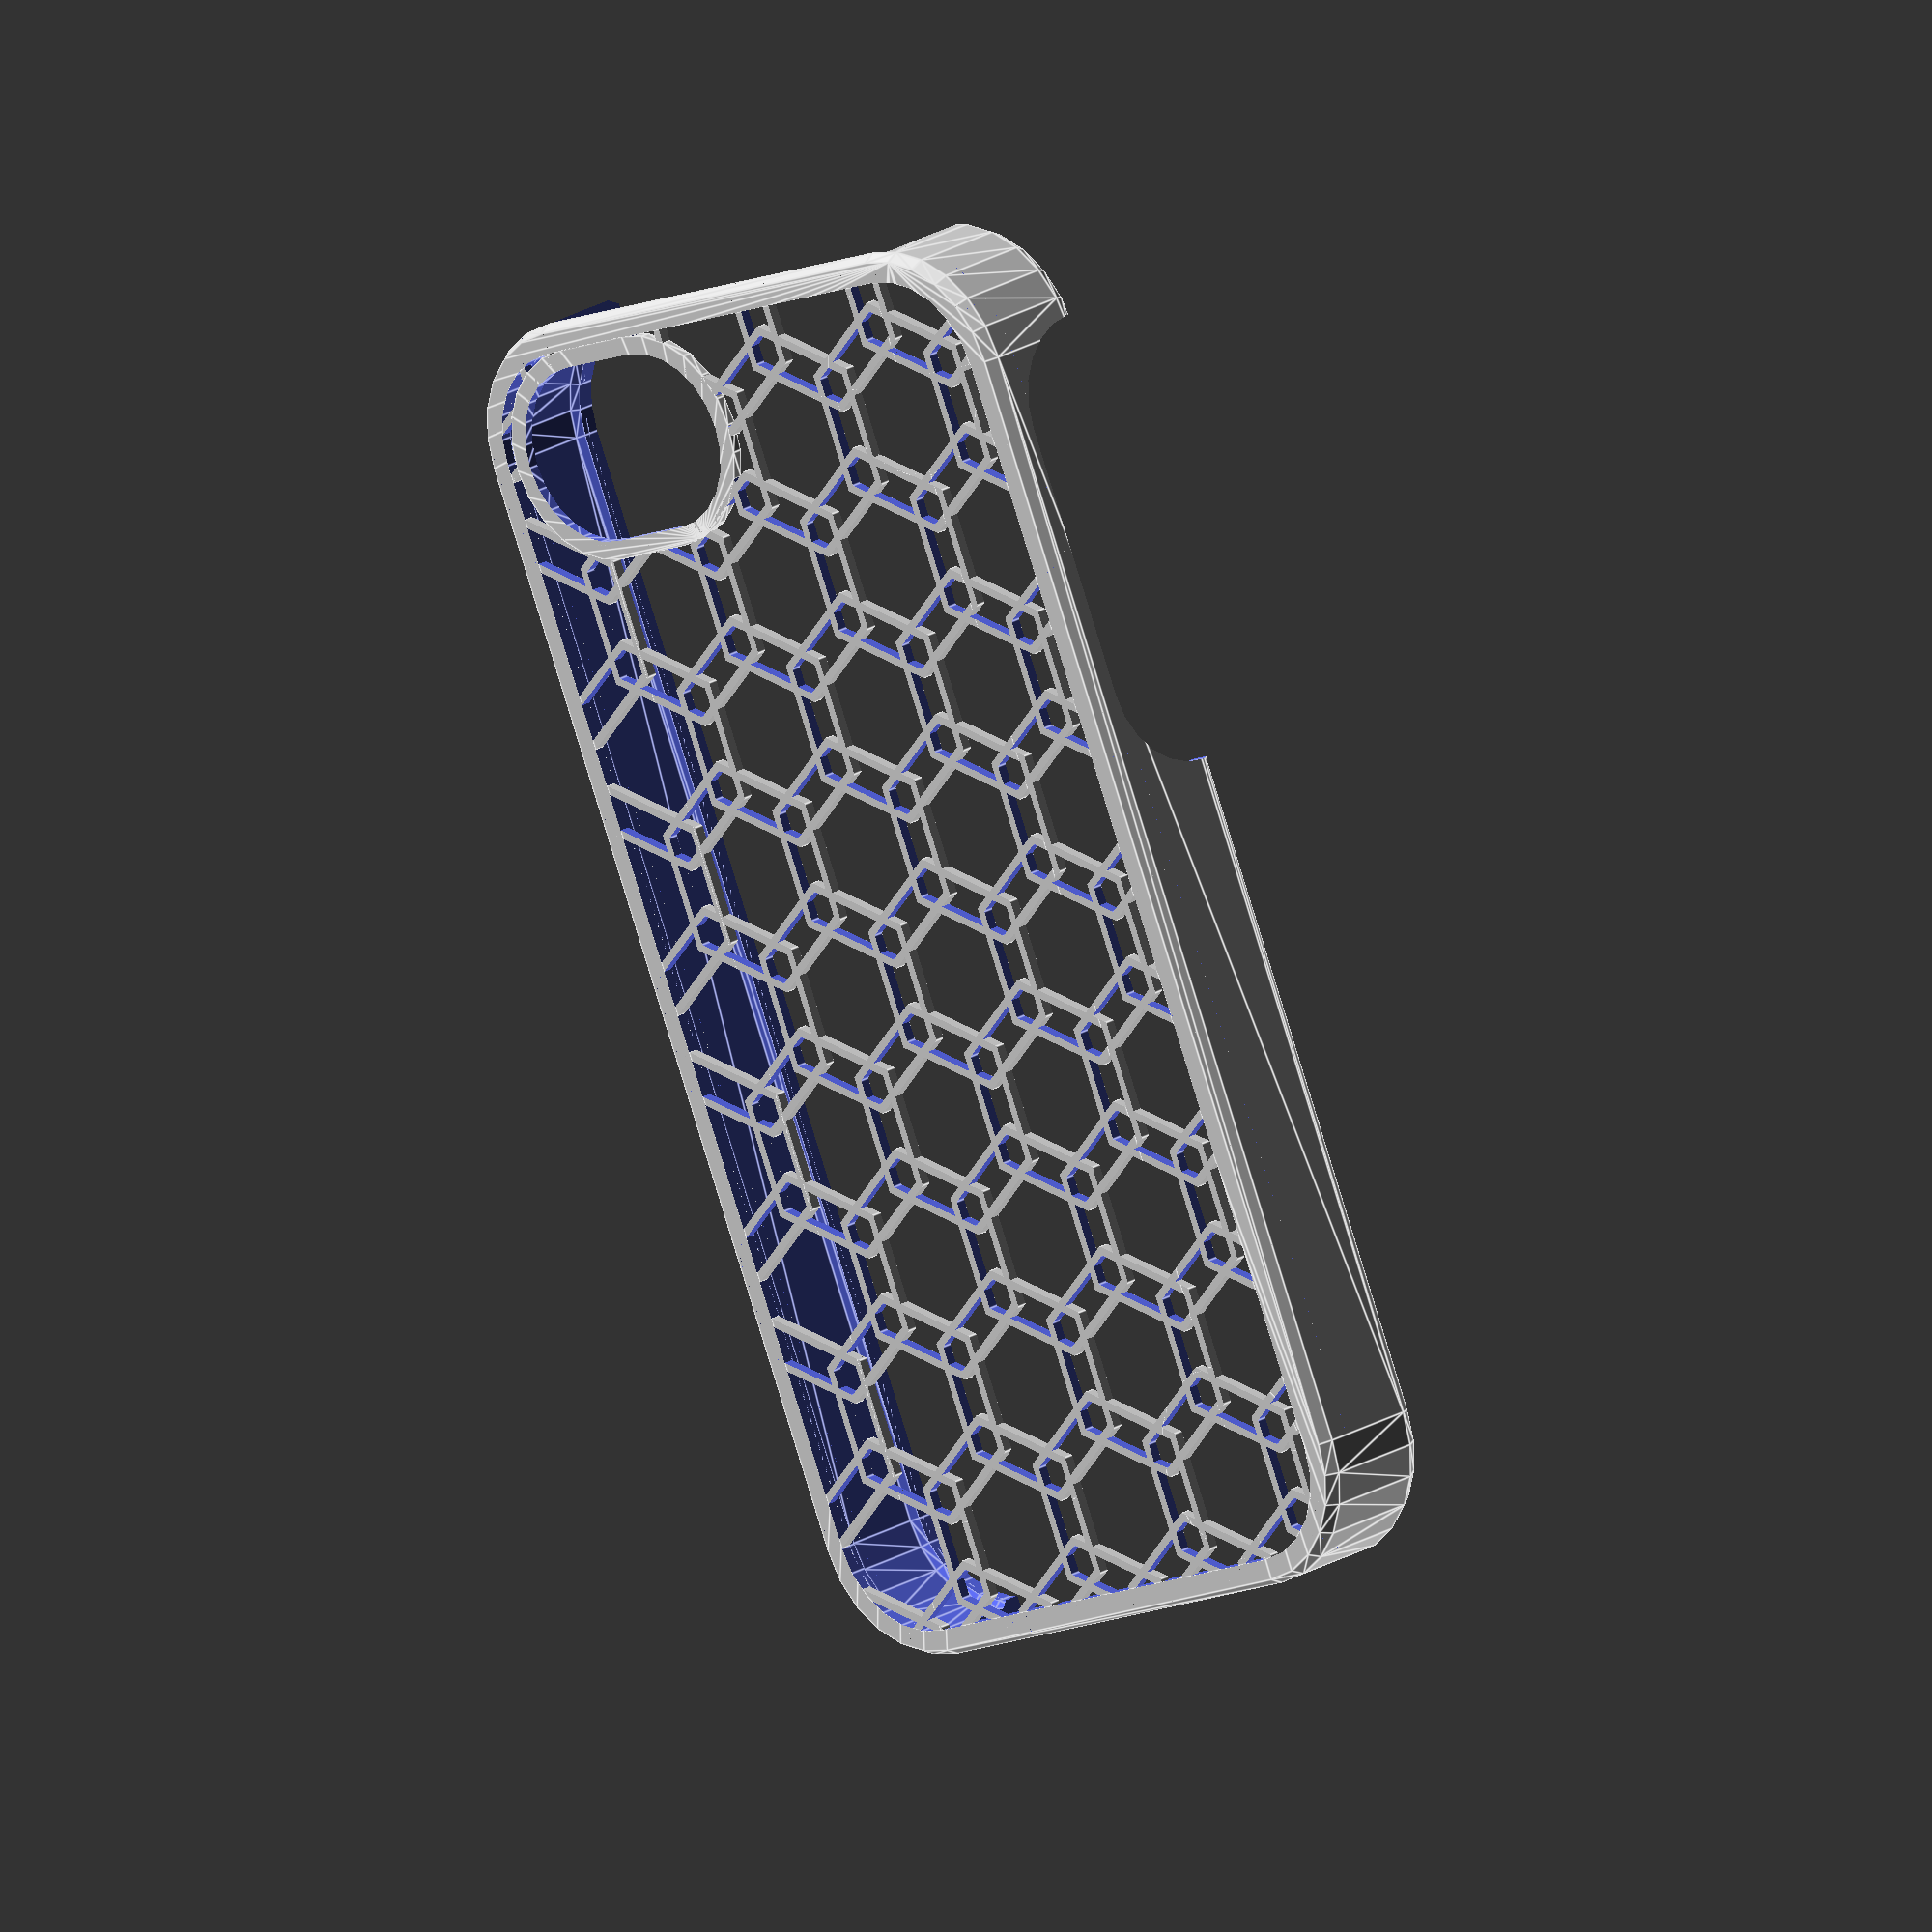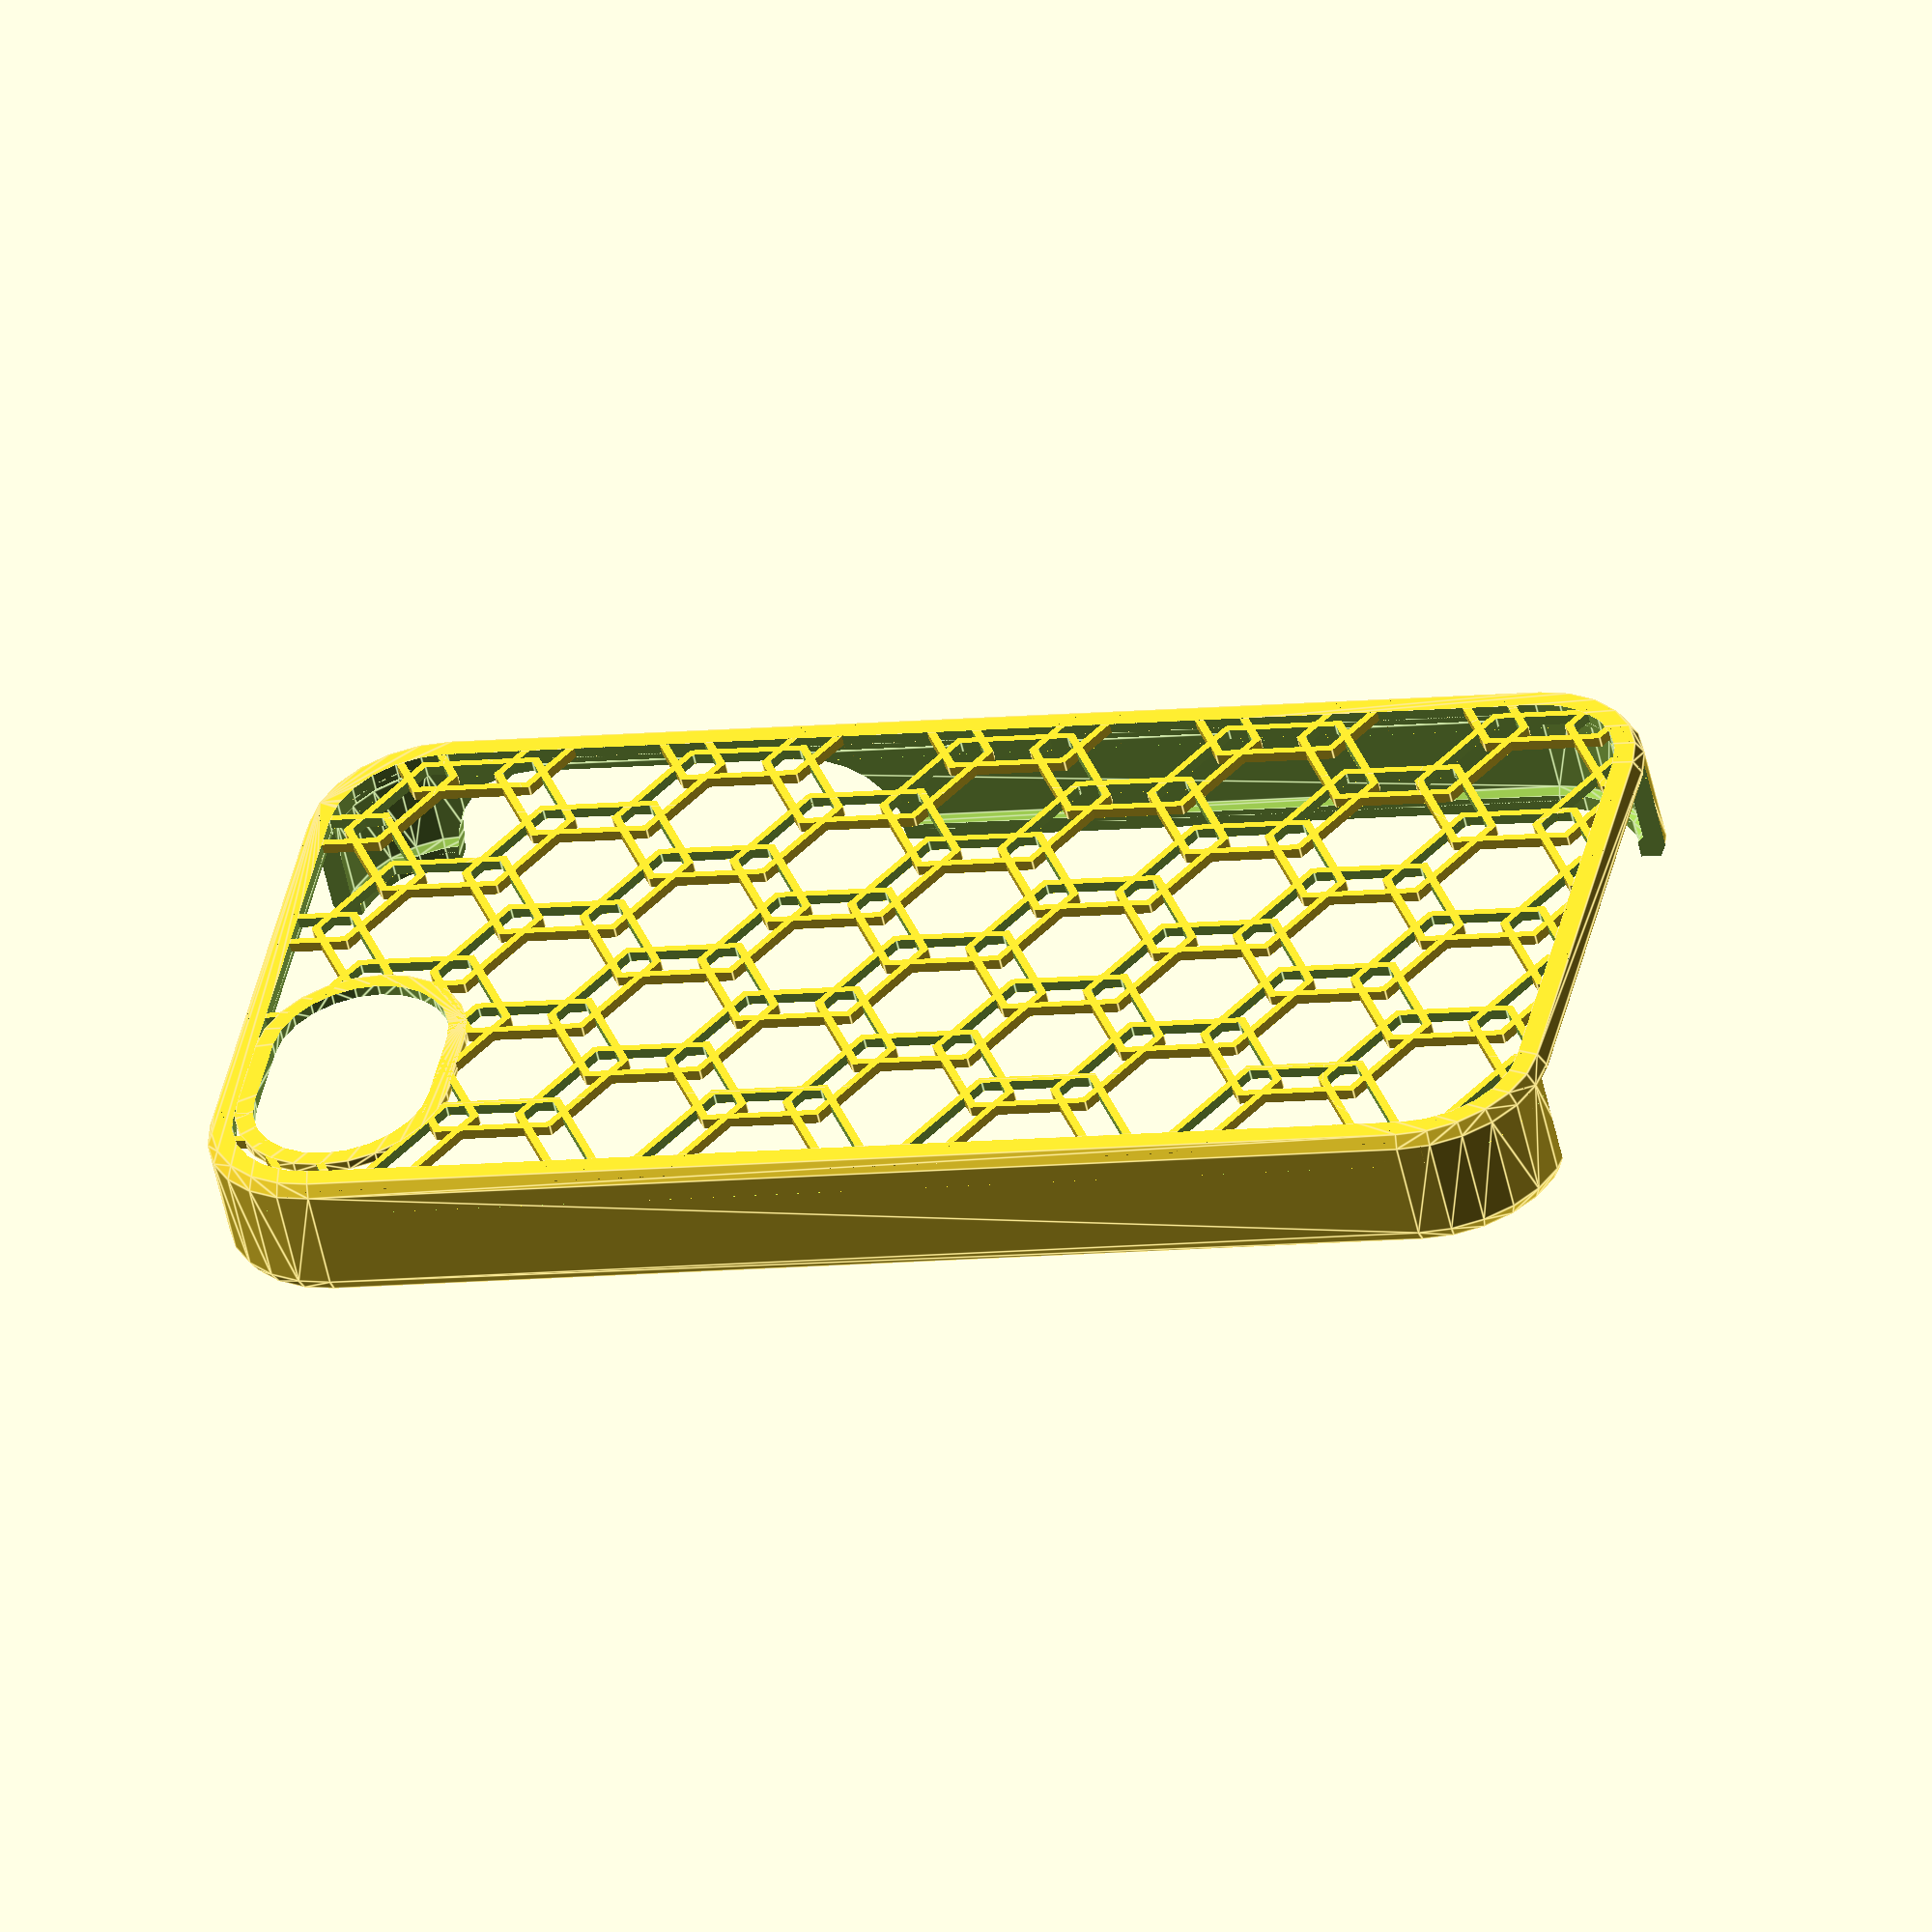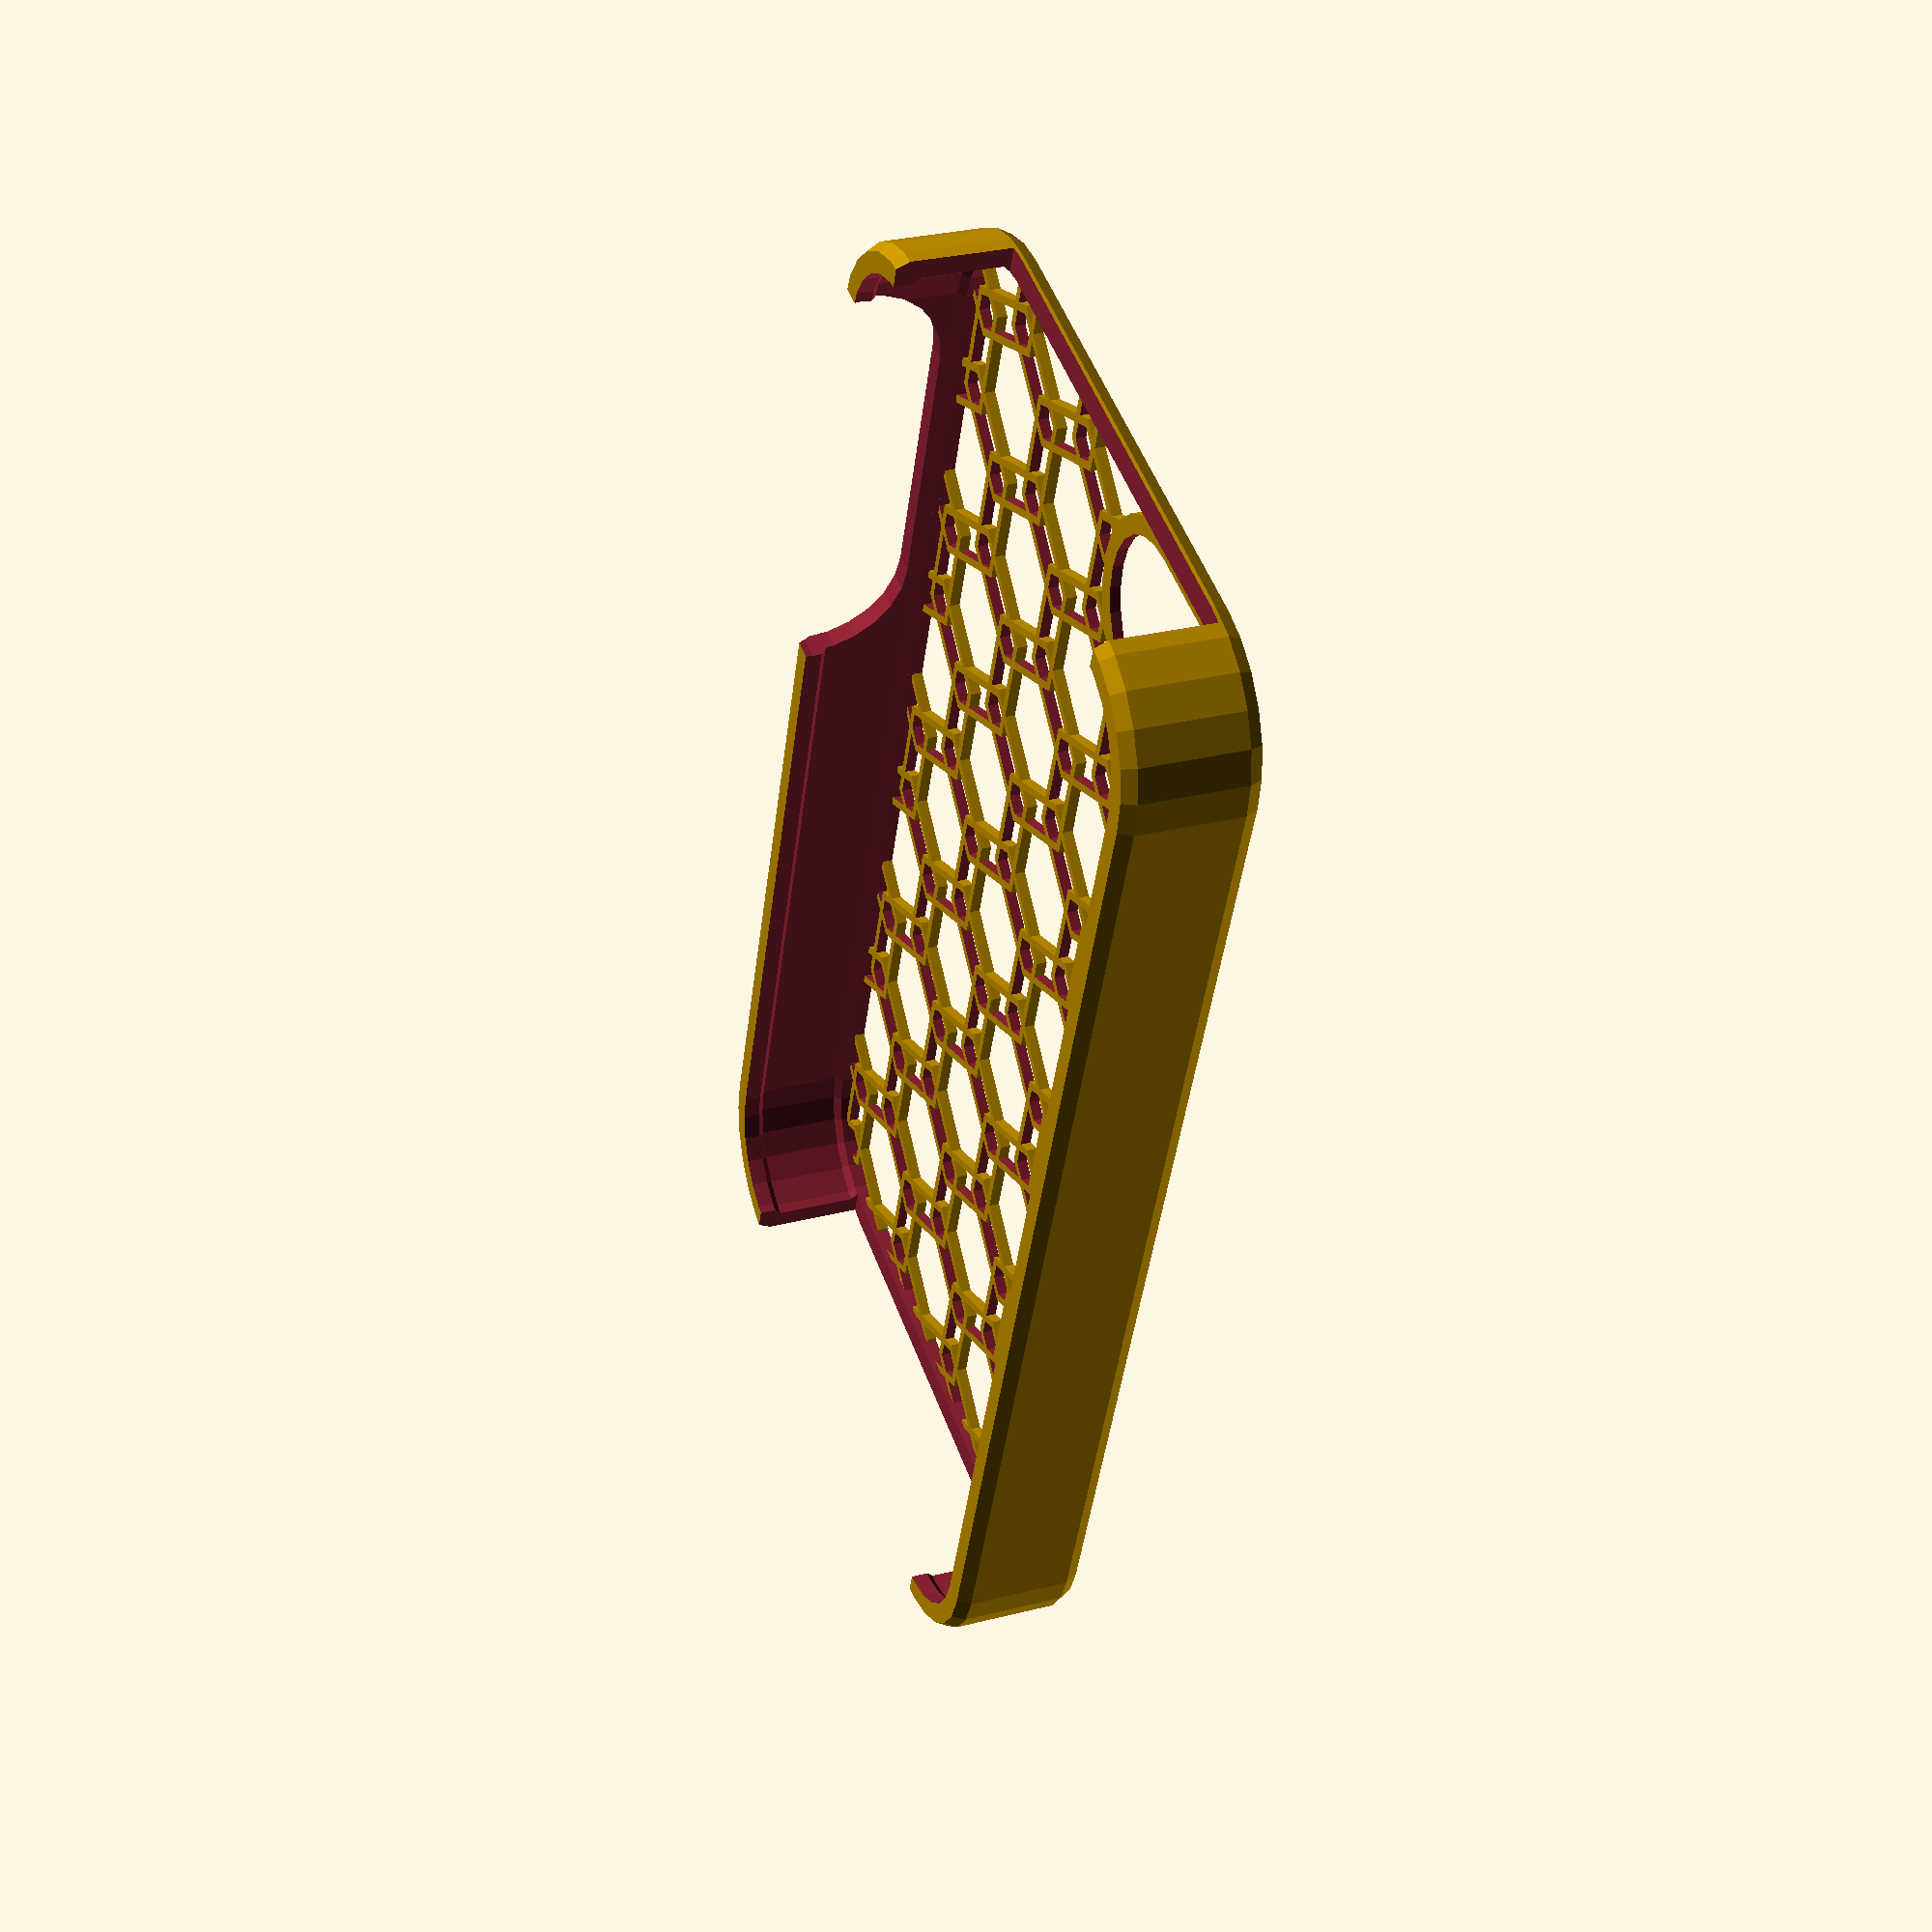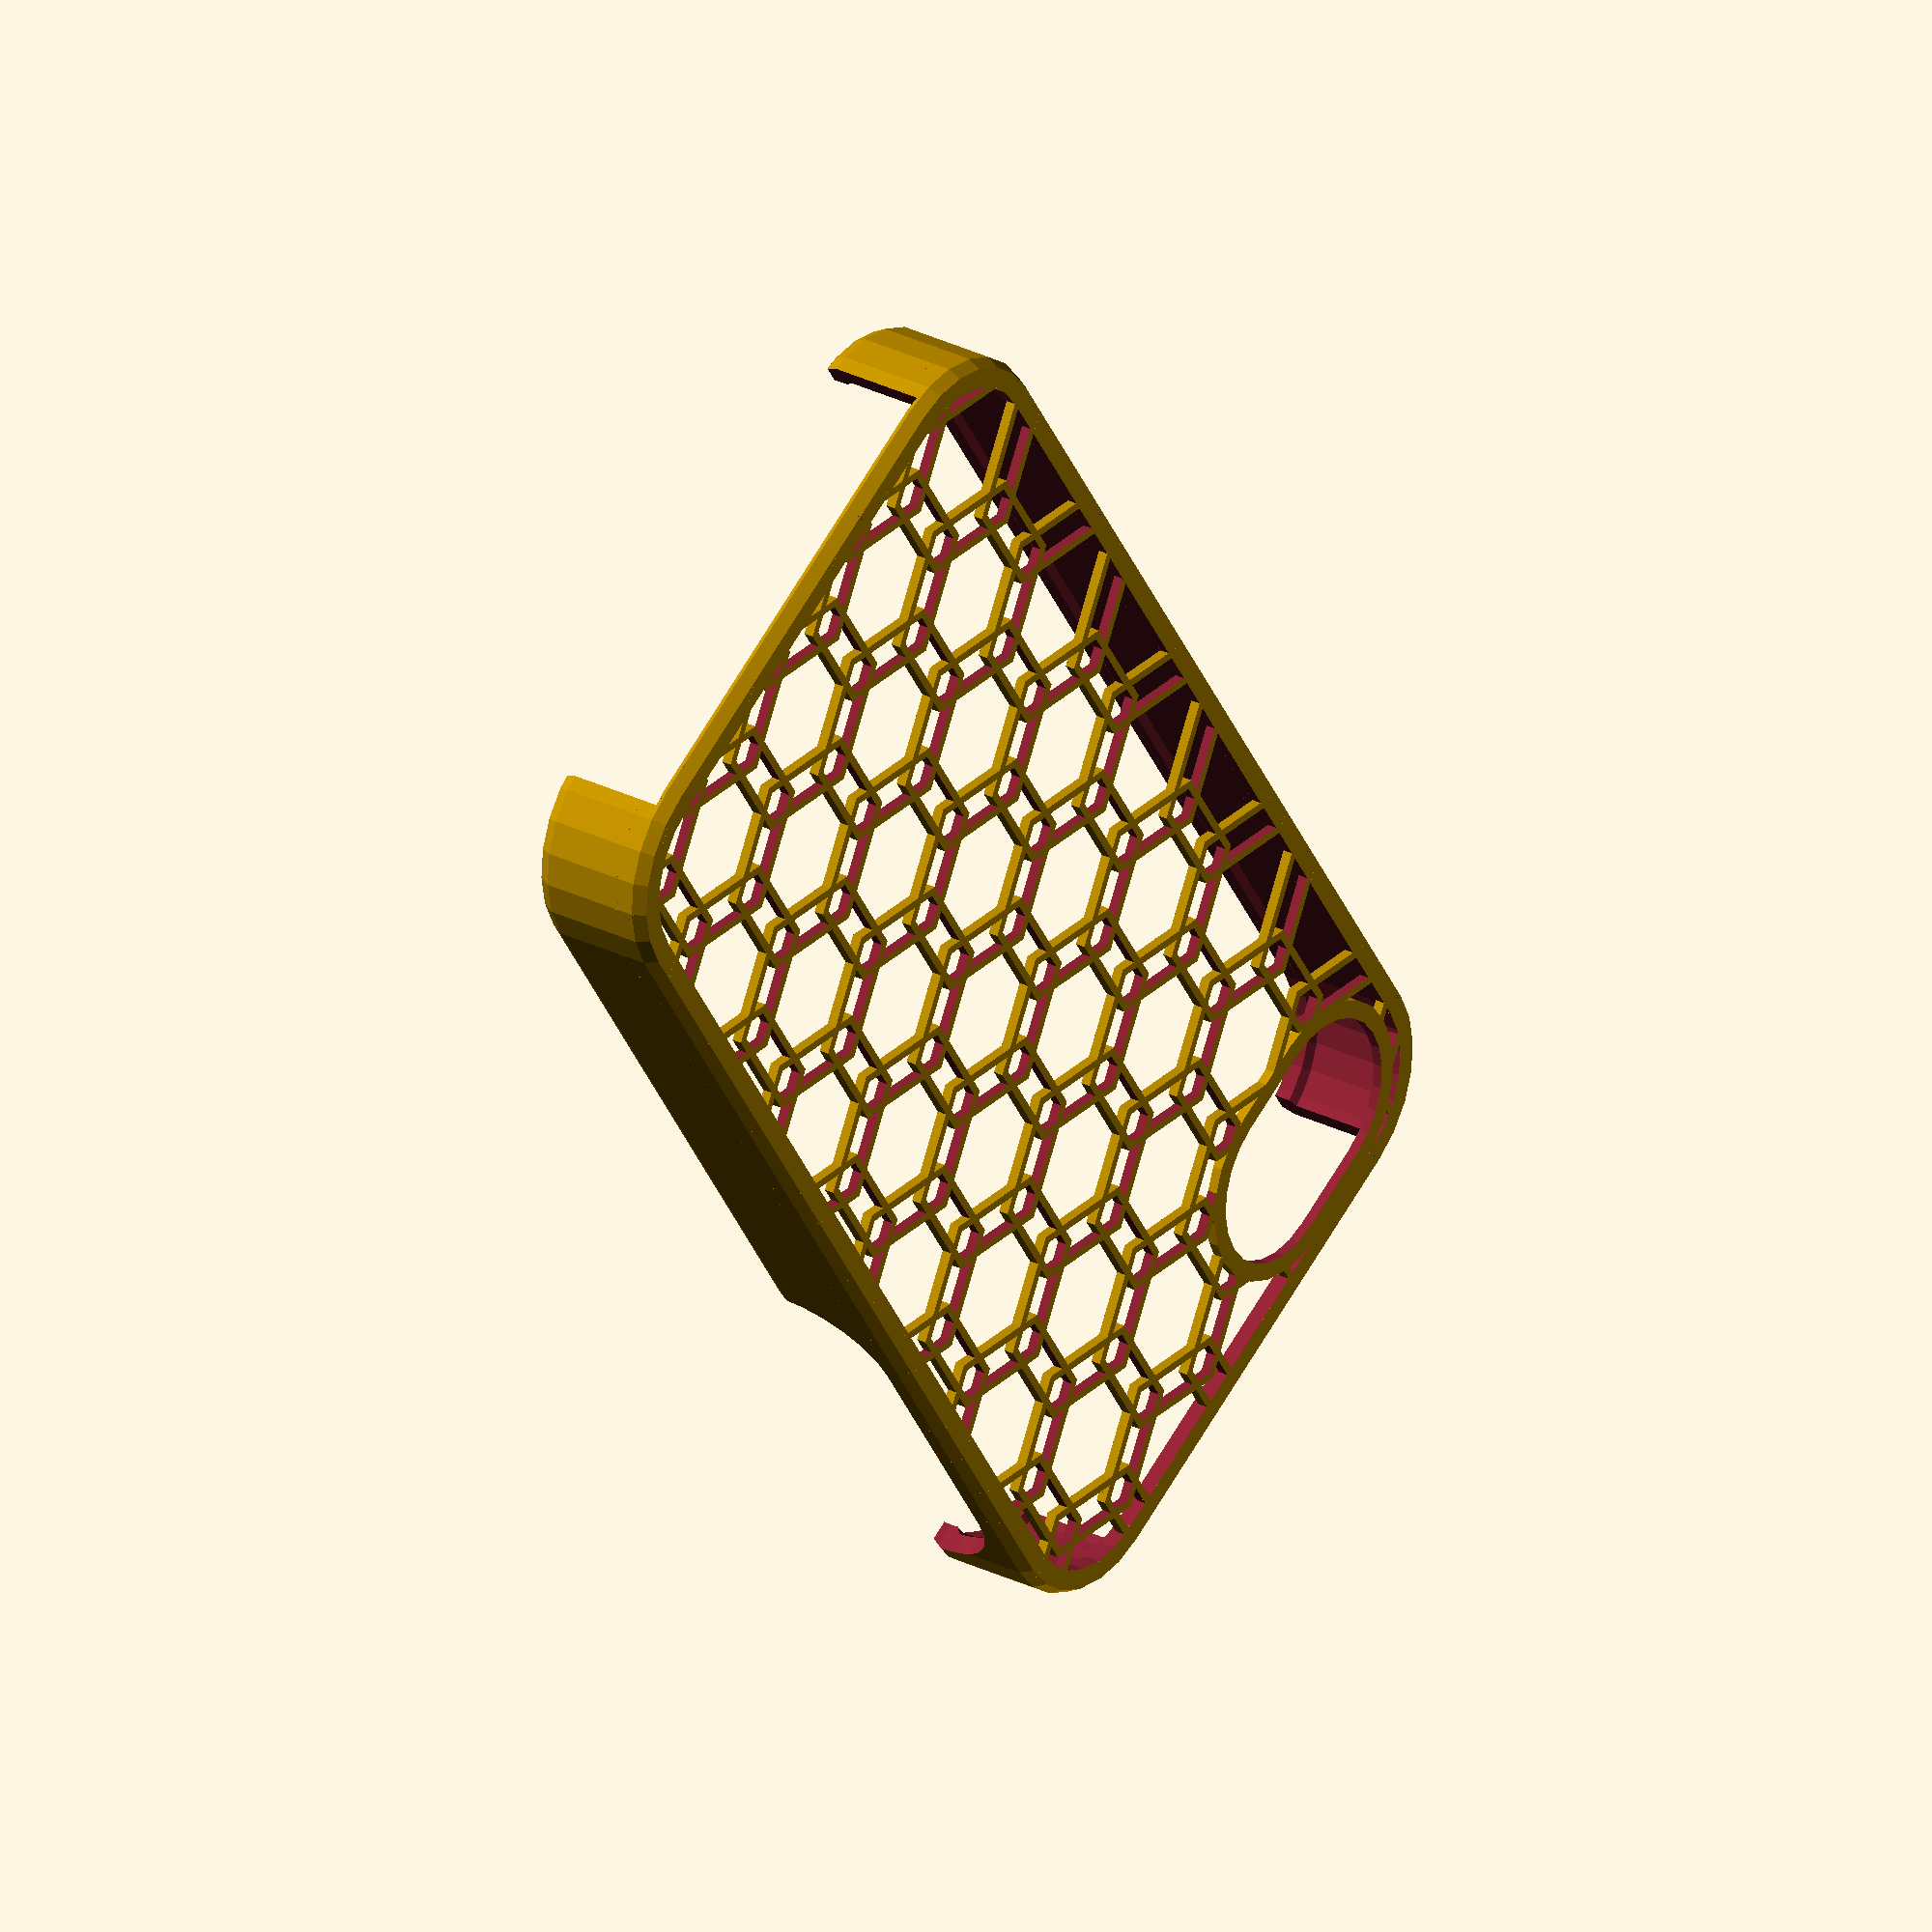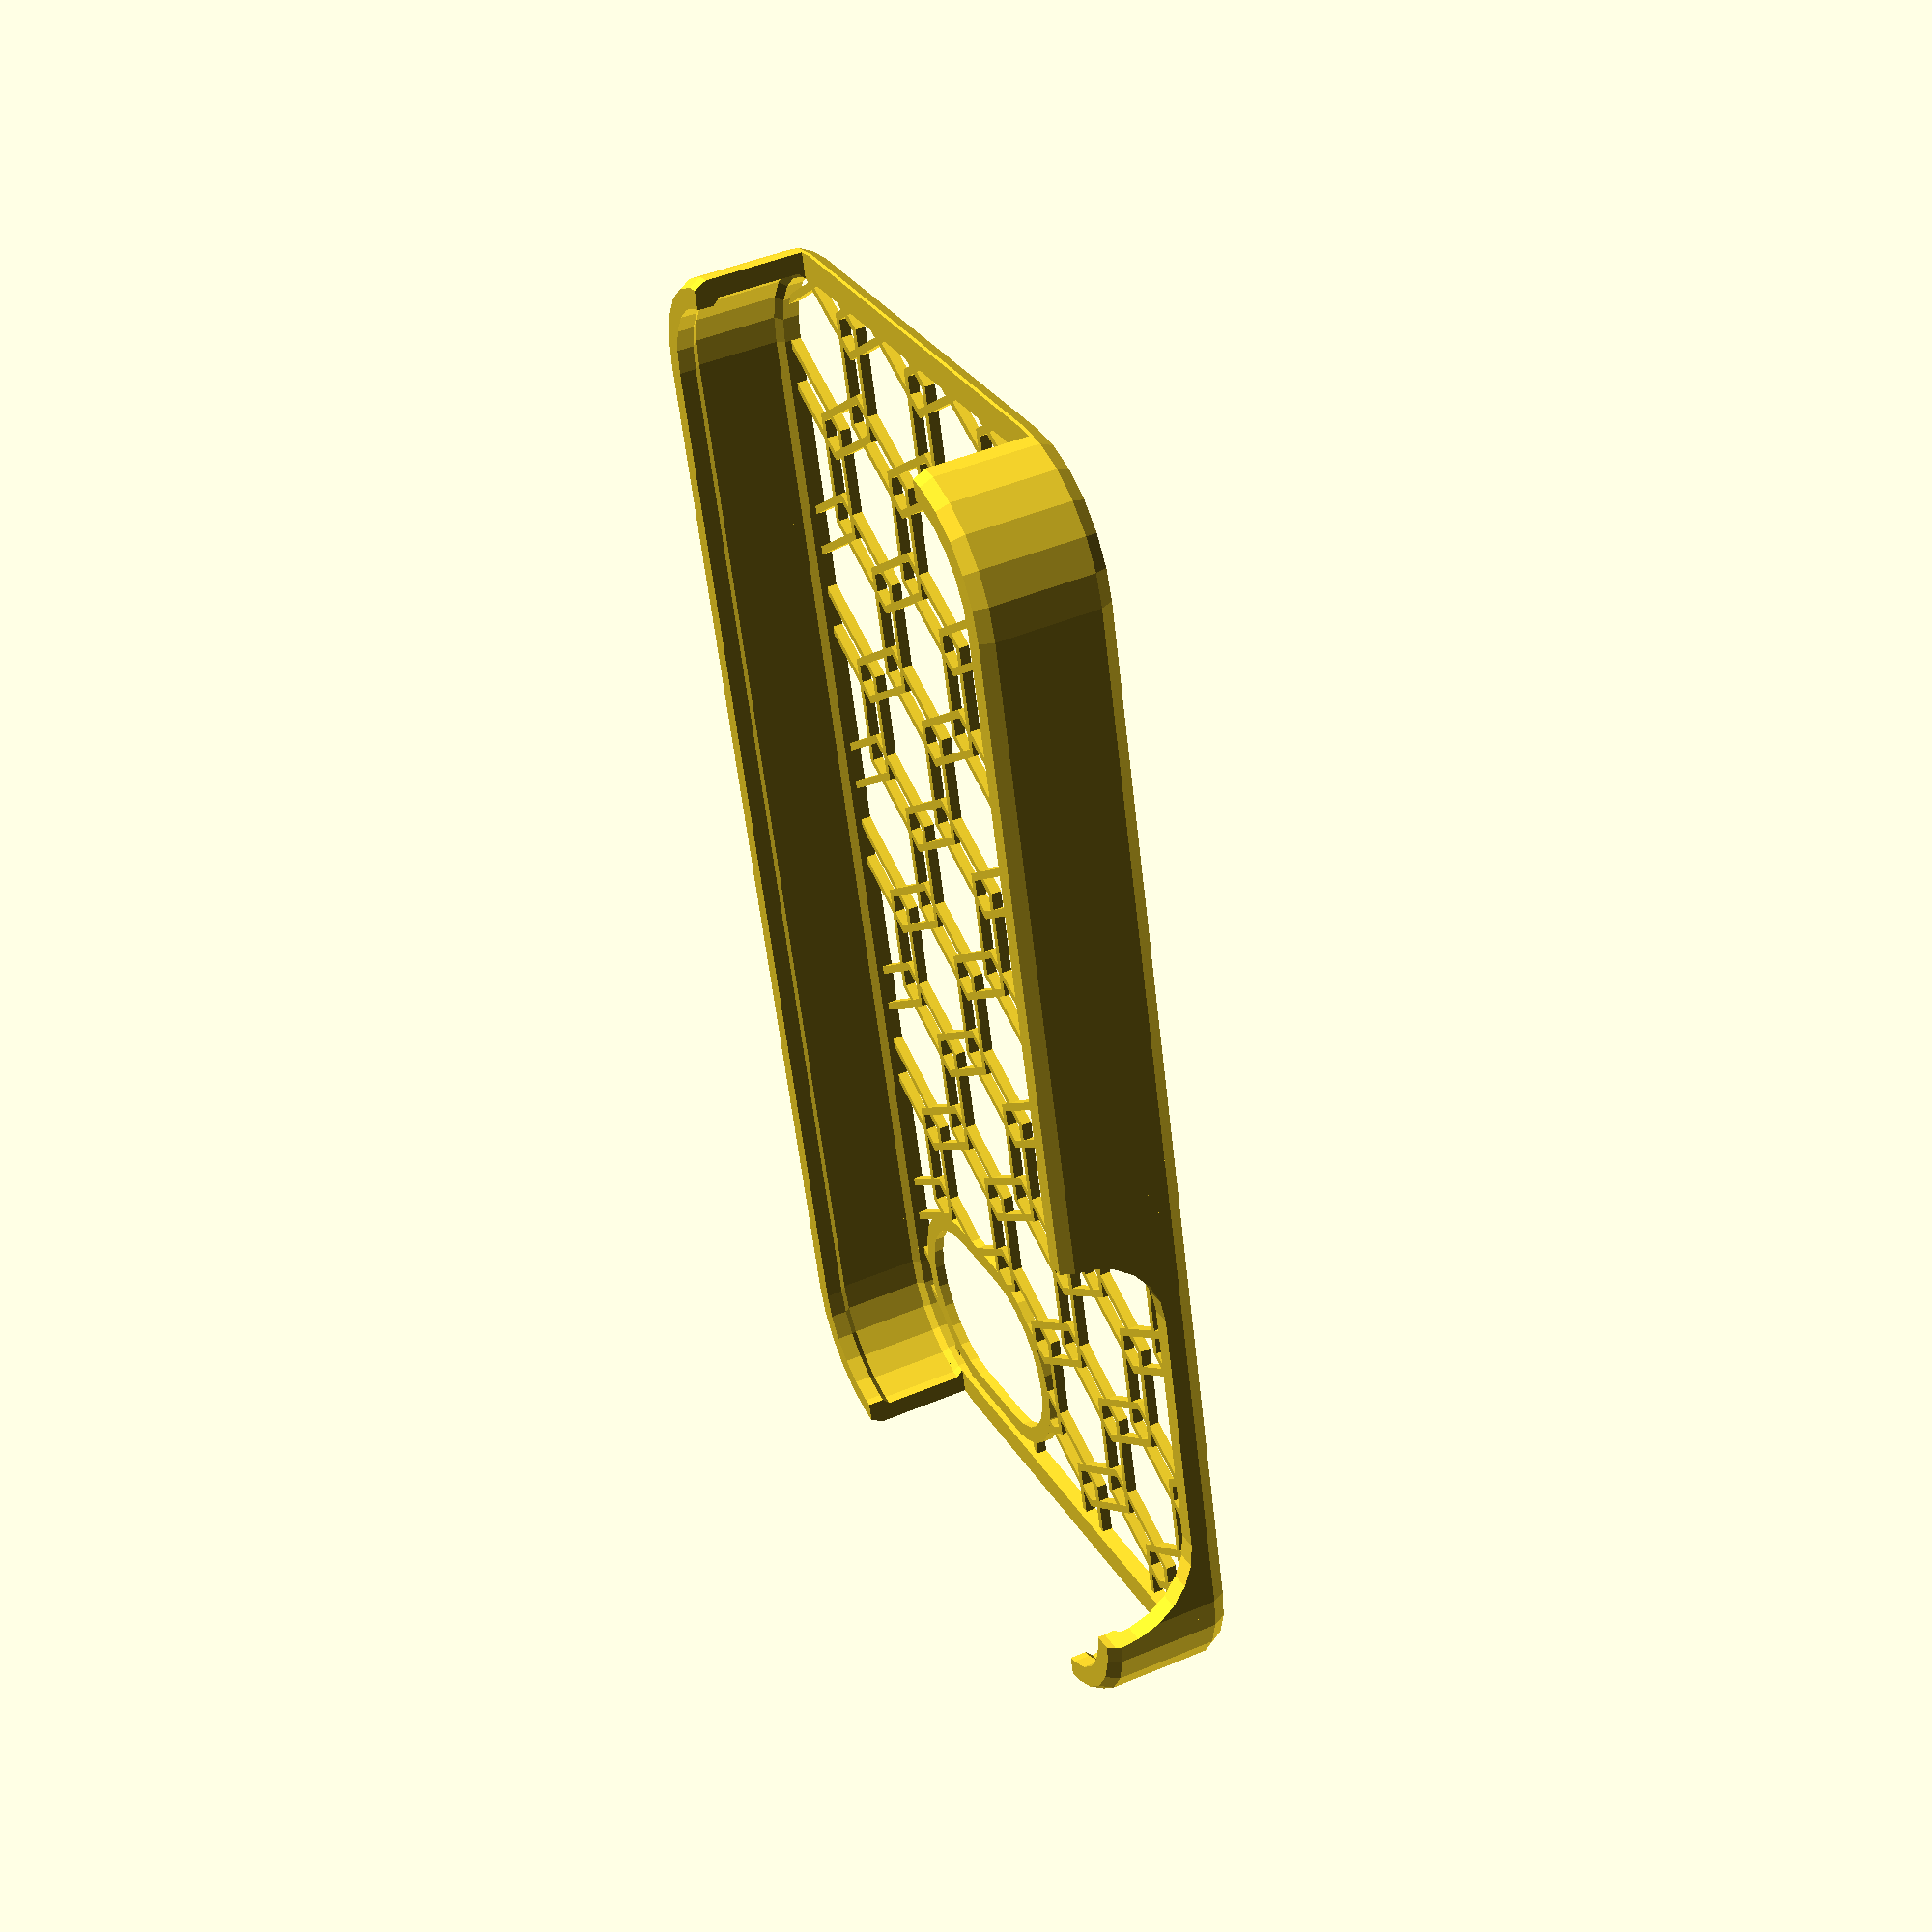
<openscad>
//preview[view:east,tilt:bottom]

/*Customizer Variables*/

iphone_version = 1; //[1:iPhone 4,1:iPhone 4S,2:iPhone 5]
 
case_thickness = 1.8; //[1.8:Slim,2.4:Sturdy]

pattern_shape = 6; //[3:Triangle (3-sided),4:Square (4-sided),5:Pentagon (5-sided),6:Hexagon (6-sided),7:Heptagon (7-sided),8:Octogon (8-sided),9:Nonagon (9-sided),10:Decagon (10-sided),11:Hendecagon (11-sided),12:Dodecagon (12-sided),30:Circle (30-sided)]

//in mm:
pattern_radius = 8; //[4:22]
pattern_overlap = 15; //[0:100]

//in degrees:
pattern_rotation = 0; //[0:180]

//in .4 mm increments:
pattern_thickness = 2; //[2:30]

//in case you need to adjust the case tolerance for fit
perimeter_tolerance=.55;
height_tolerance=.1;

//if you want to scale your image to less or more than 100% width
image_scale=100;//[10:500]


/*Non customizer variables*/
module Void(){}

honeycomb_radius = pattern_radius;
honeycomb_radius_modifier = pattern_overlap;
honeycomb_sides = pattern_shape;
honeycomb_rotation = pattern_rotation;
line_thickness = pattern_thickness;
honeycomb_thickness = line_thickness*.4;

stencil_thickness = 10;

cthk = case_thickness;
ctol = perimeter_tolerance;
htol = height_tolerance;

4width=58.55;	
4length=115.15;
4height=9.34;
4cornerR = 8.77;
4swidth=6.17;
4sthick=.6;
4margin=4width/2-(4width/2-3)*image_scale/100;

5width = 57.57;
5length = 122.83;
5height = 7.6;
5cornerR = 9.28;
5sthick = 1.44;
5swidth = 5height - 5sthick*1.5;
5margin=5width/2-(5width/2-3)*image_scale/100;


heightvar=.24;

homebuttonR = 5.6;
homebuttonD = homebuttonR*2;



top_bottom_opening_width = 50;

leftholelength = 25.43;
leftholeR = 2.4;
topholelength = 38.57;
topholeR = 2.5;
bottomholelength1 = 43.97;
bottomholelength2 = 26.05;
bottombigR = 1.53;
bottomsmallR = 1.15;

corner_resolution = 6;
circle_resolution = corner_resolution*4;



fudge = .05;

//rotate([0,0,90])


if(iphone_version == 1){
	iPhone4Case();
}else{
	iPhone5Case();
}
	




module iPhoneGlass(	w,		//width
				l,		//length
				h,		//height
				r,		//corner radius
				st)   {	//strip thickness


	wi=w-2*st;
	li=l-2*st;
	ri=r-st;

	union(){

		cube([wi,li-ri*2,h],center = true);

		cube([wi-ri*2,li,h],center = true);

		for(i=[1,-1]){
			for(j=[1,-1]){
				translate([i*(wi/2-ri),j*(li/2-ri),0])
					cylinder(	h = h,
							r = ri,
							center = true,
							$fn = circle_resolution);
			}
		}
	}
}

module iPhoneStrip(	w,		//width
				l,		//length
				h,		//height
				r,		//corner radius
				st	) {	//strip thickness
						
	union(){
		
		cube([w,l-r*2,h],center = true);

		cube([w-r*2,l,h],center = true);

		for(i=[1,-1]){
			for(j=[1,-1]){
				translate([i*(w/2-r),j*(l/2-r),0])
		
					cylinder(	h = h,
								r = r,
								center = true,
								$fn = circle_resolution);
			}
		}
	}
}

module iPhoneCameraHole(w,h,r){
	hull(){
		translate([w/2,0,0])
			cylinder(h = h,r = r,center = true, $fn = circle_resolution);
		translate([-w/2,0,0])
			cylinder(h = h,r = r,center = true, $fn = circle_resolution);
	}
}


module iPhone5(w,l,h,cR,sw,st){
	hull(){
		iPhoneGlass(w,l,h,cR,st);
		iPhoneStrip(w,l,sw,cR,st);
	}
}


module iPhone4(w,l,h,cR,sw,st){
	union(){
		hull(){
			iPhoneGlass(w,l,sw+(h-sw)/2,cR,st);
			iPhoneStrip(w,l,sw,cR,st);
		}
		iPhoneGlass(w,l,h,cR,st);
	}
}

module iPhone5Case(){
	translate([0,0,(5height+cthk+2*htol)/2]){
		difference(){
			iPhone5(w=5width+2*(cthk+ctol),
					l=5length+2*(cthk+ctol),
					h=5height+cthk+2*htol,
					cR=5cornerR+cthk+ctol,
					sw=5swidth+cthk+2*ctol,
					st=5sthick);

			iPhone5(w=5width+2*ctol,
					l=5length+2*ctol,
					h=5height+2*htol,
					cR=5cornerR+ctol,
					sw=5swidth+2*ctol,
					st=5sthick);

			scale([1,1,2])iPhoneGlass(w=5width+2*ctol,
					l=5length+2*ctol,
					h=5height+2*htol,
					r=5cornerR+ctol,
					st=5sthick);

			translate([0,0,cthk/2])
				cube([44,5length+20,5height+cthk/2],center = true);
			
			translate([-5width/2-cthk*.8,30,4.5])
				rotate([90,0,90])
				scale([1,1,2])
				iPhoneCameraHole(30,cthk*2,8);
		}
		difference(){
			union(){
				translate([0,0,-(5height/2 + cthk/4 + htol)])intersection(){
					iPhoneGlass(w=5width+2*ctol+fudge,
							l=5length+2*ctol+fudge,
							h=cthk/2,
							r=5cornerR+ctol-fudge,
							st=5sthick);
	
					scale([-1,1,5])
						honeycomb(5width,5length,5height,honeycomb_radius,honeycomb_radius_modifier,honeycomb_thickness,honeycomb_sides);
	
				}
				translate([15,52.4,-(5height/2 + cthk/4+htol)])
					iPhoneCameraHole(7.8,cthk/2,7.8+1.6);
			}
			translate([15,52.4,-(5height/2 + cthk/4+htol)])
				scale([1,1,2])
				iPhoneCameraHole(7.8,cthk/2,7.8);
	
	
		}
	}	
}


module iPhone4Case(){
	translate([0,0,(4height+cthk+2*htol)/2]){
		difference(){
			iPhone5(w=4width+2*(cthk+ctol),
					l=4length+2*(cthk+ctol),
					h=4height+cthk+2*htol,
					cR=4cornerR+cthk+ctol,
					sw=4swidth+cthk+2*ctol,
					st=4sthick);

			iPhone4(w=4width+2*ctol,
					l=4length+2*ctol,
					h=4height+2*htol,
					cR=4cornerR+ctol,
					sw=4swidth+2*ctol,
					st=4sthick);

			scale([1,1,2])iPhoneGlass(w=4width+2*ctol,
					l=4length+2*ctol,
					h=4height+2*htol,
					r=4cornerR+ctol,
					st=4sthick);

			translate([0,0,cthk/2])
				cube([44,4length+20,4height+cthk/2],center = true);
			
			translate([-4width/2-cthk*.8,30,5])
				rotate([90,0,90])
				scale([1,1,2])
				iPhoneCameraHole(24,cthk*2,8);
		}
		difference(){
			union(){
				translate([0,0,-(4height/2 + cthk/4 + htol)])intersection(){
						iPhoneGlass(w=4width+2*ctol+fudge,
							l=4length+2*ctol+fudge,
							h=cthk/2,
							r=4cornerR+ctol-fudge,
							st=4sthick);
	
						scale([-1,1,5])
							honeycomb(4width,4length,4height,honeycomb_radius,honeycomb_radius_modifier,honeycomb_thickness,honeycomb_sides);
	
				}
				translate([15,48.2,-(4height/2 + cthk/4+htol)])
					iPhoneCameraHole(7.8,cthk/2,7.8+1.6);
			}
			translate([15,48.2,-(4height/2 + cthk/4+htol)])
				scale([1,1,2])
				iPhoneCameraHole(7.8,cthk/2,7.8);
	
	
		}
	}	
}

module stencil(stencil_width,stencil_height,margin){

	dispo_width = stencil_width - 2*margin;
	
	points_array = (input=="no_input"? [[179,268],[[199.26,15.12],[189.19,15.56],[181.5,16.45],[175.52,17.83],[169.55,19.42],[163.57,21.55],[157.55,24.22],[151.62,27.5],[145.87,31.09],[140.35,35.49],[135,40.71],[130.05,46.71],[125.52,53],[121.87,59.06],[119.06,64.5],[117.12,69.21],[115.55,73.5],[114.31,77.65],[113.16,82],[112.07,87.29],[110.96,93.7],[110.36,99.39],[110.49,102.95],[111.13,105],[136.96,105],[158.46,104.73],[163.39,103.42],[163.83,101.08],[164.04,97.67],[164.46,93.04],[165.44,87.75],[167.04,82.4],[168.96,77.59],[171.9,73.02],[175.98,68.21],[180.98,63.93],[186.13,60.62],[192.15,58.45],[201.05,58],[208.86,58.34],[214.1,59.16],[217.74,60.82],[221.73,63.19],[225.41,66.46],[228.34,70.28],[230.39,74.63],[231.97,79.15],[232.75,85.01],[232.85,92.65],[232.01,100.96],[229.51,107.41],[225.45,113.48],[218.91,119.91],[211.35,126.37],[203.83,132.63],[197.2,138.54],[191.77,144.13],[187.33,150.15],[183.1,157.07],[179.62,164.83],[176.98,172.85],[175.42,181.69],[175.22,192.28],[175.5,203.5],[199,203.5],[222.5,203.5],[222.74,198.5],[223.25,193.21],[224.15,187.5],[225.64,181.94],[227.6,177],[230.92,172.02],[235.69,166.37],[243.47,159.38],[254,151.21],[264.03,143.56],[270.61,137.84],[274.46,133.36],[277.95,128.69],[281.05,123.47],[283.96,117.69],[286.32,111.7],[288.09,106],[289.06,98.48],[289.47,88],[289.05,76.45],[287.17,68],[284.48,60.83],[281.31,54.14],[276.58,47.41],[270.1,40.14],[262.4,33.38],[254.68,28.12],[246.8,24.2],[238.72,20.92],[230.05,18.48],[220.76,16.55],[210.43,15.49],[199.26,15.12]],[[198.05,226.08],[178.93,226.28],[170.25,226.66],[169.27,232.87],[169,254.48],[169.27,277.23],[170.58,282.39],[179.4,282.82],[198.38,283],[218.91,282.73],[225.8,281.8],[226.73,274.94],[227,254.5],[226.73,234.06],[225.8,227.2],[218.87,226.29],[198.05,226.08]]]: input);
	
	input_width = points_array[0][0];
	input_height= points_array[0][1];
	sTrace = dispo_width/input_width;
	//stencil_height = input_height*sTrace + 2*margin;
	
	difference() {
		translate([0, 0, stencil_thickness/2])
		cube([stencil_width, stencil_height,3* stencil_thickness], center=true);
		translate([offX, offY, -stencil_thickness/2])
		scale([sTrace, -sTrace, 1])
		translate([-200, -150, 0]) {
			union() {
				for (i = [1:len(points_array) -1] ) {
					linear_extrude(height=stencil_thickness*2) {polygon(points_array[i]);}
				}
			}
		}
	}
}


module honeycomb(w,l,h,r,rmod,th,sides){
	
	columns = l/(r*3)+1;
	rows = w/(r*sqrt(3)/2*2);

	translate([-w/2,l/2,0])
		rotate([0,0,-90])
			for(i = [0:rows]){
				
				translate([0,r*sqrt(3)/2*i*2,0])
				//scale([1*(1+(i/10)),1,1])
					for(i = [0:columns]){
						translate([r*i*3,0,0])
							for(i = [0:1]){
								translate([r*1.5*i,r*sqrt(3)/2*i,0])
									rotate([0,0,honeycomb_rotation])
									difference(){
										if(sides < 5){
											cylinder(height = h, r = r+th+(r*rmod/50), center = true, $fn = sides);
										} else {
											cylinder(height = h, r = r+(r*rmod/50), center = true, $fn = sides);
										}
										cylinder(height = h+1, r = r-th+(r*rmod/50), center = true, $fn = sides);
									}
							}
					}
			}
}



</openscad>
<views>
elev=158.9 azim=203.4 roll=317.7 proj=o view=edges
elev=233.8 azim=258.2 roll=348.0 proj=o view=edges
elev=331.5 azim=19.9 roll=69.0 proj=p view=wireframe
elev=331.9 azim=213.0 roll=127.3 proj=o view=wireframe
elev=134.4 azim=344.8 roll=115.9 proj=p view=solid
</views>
